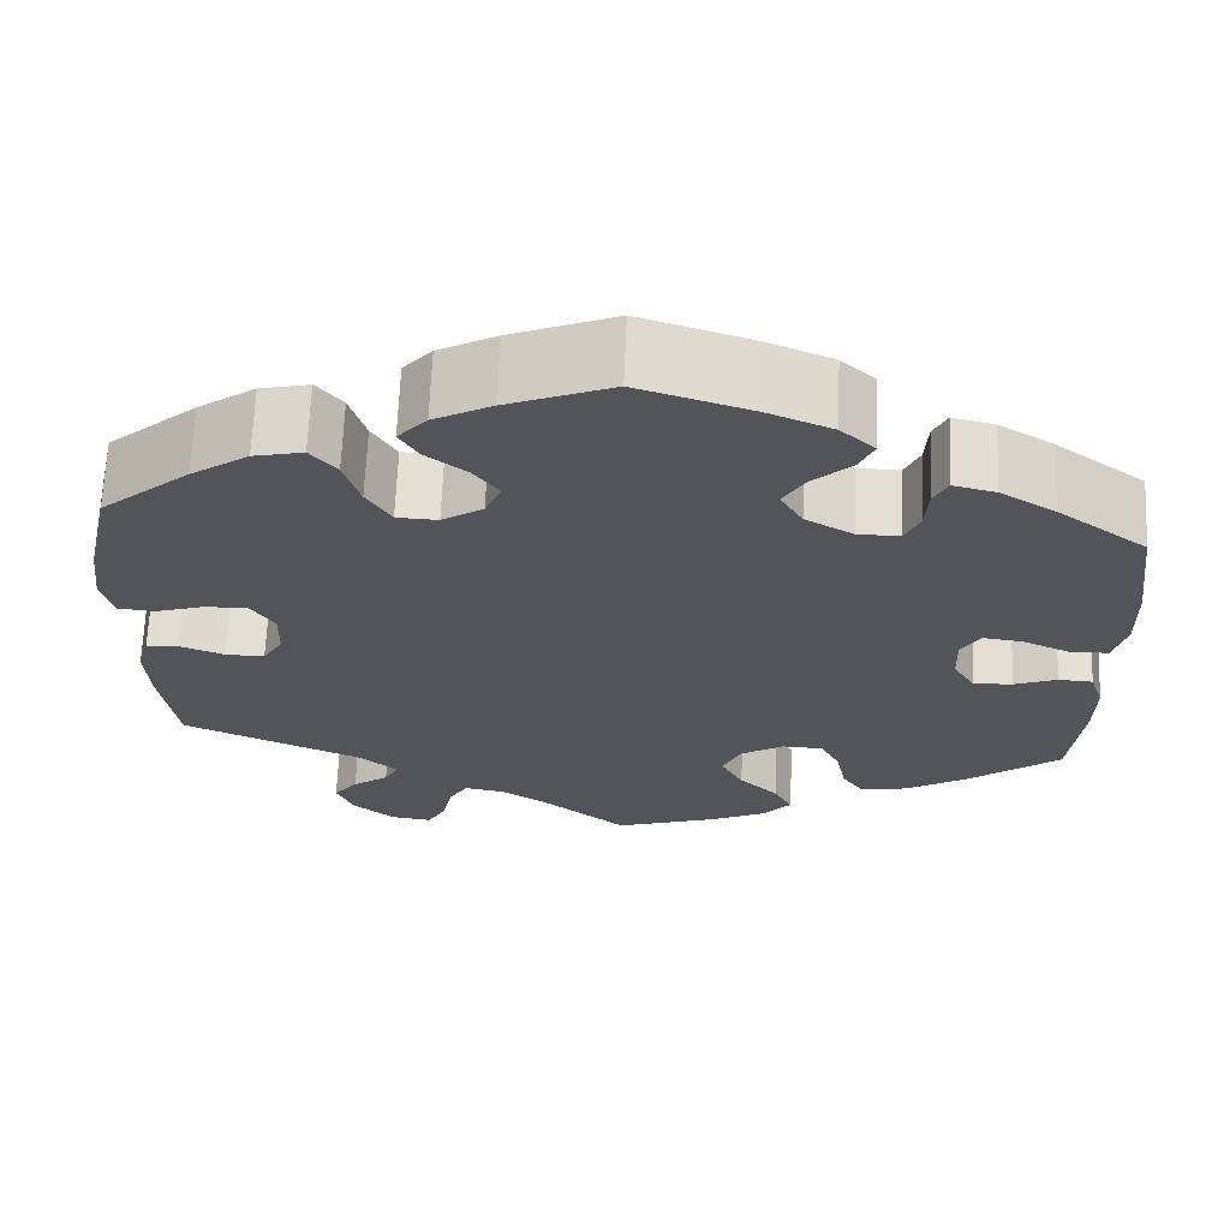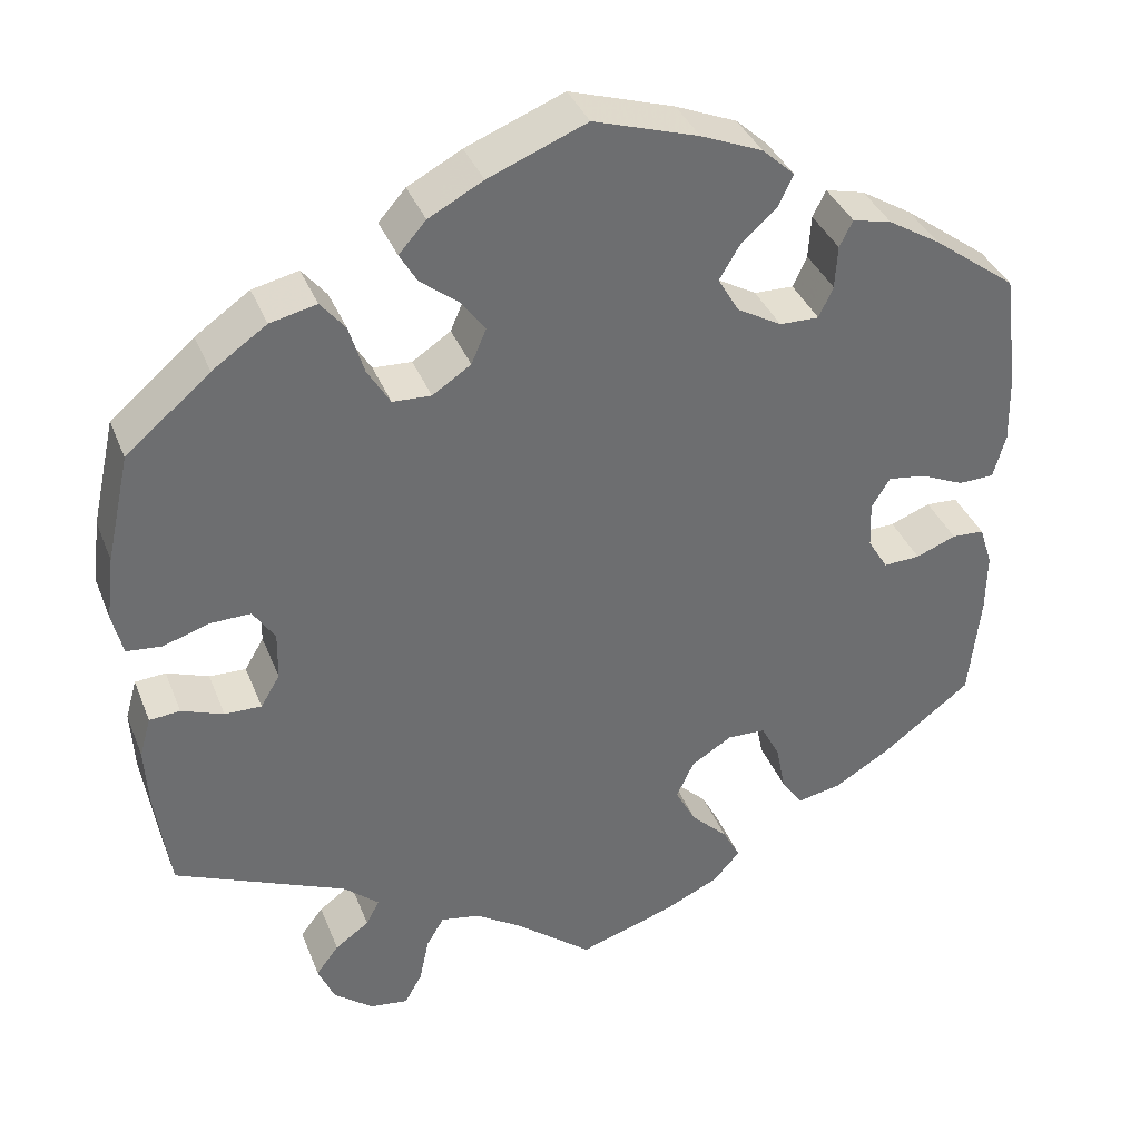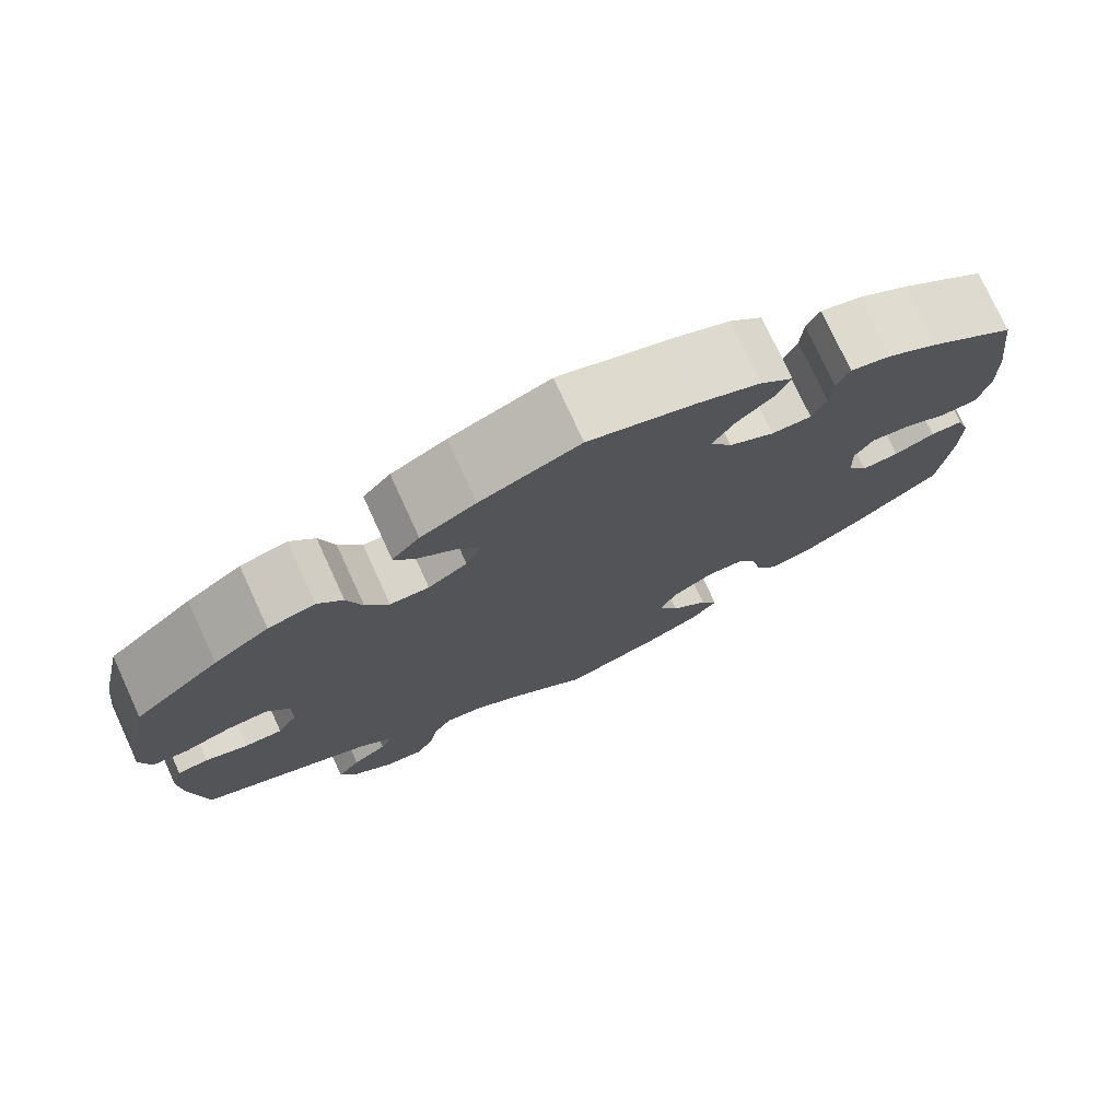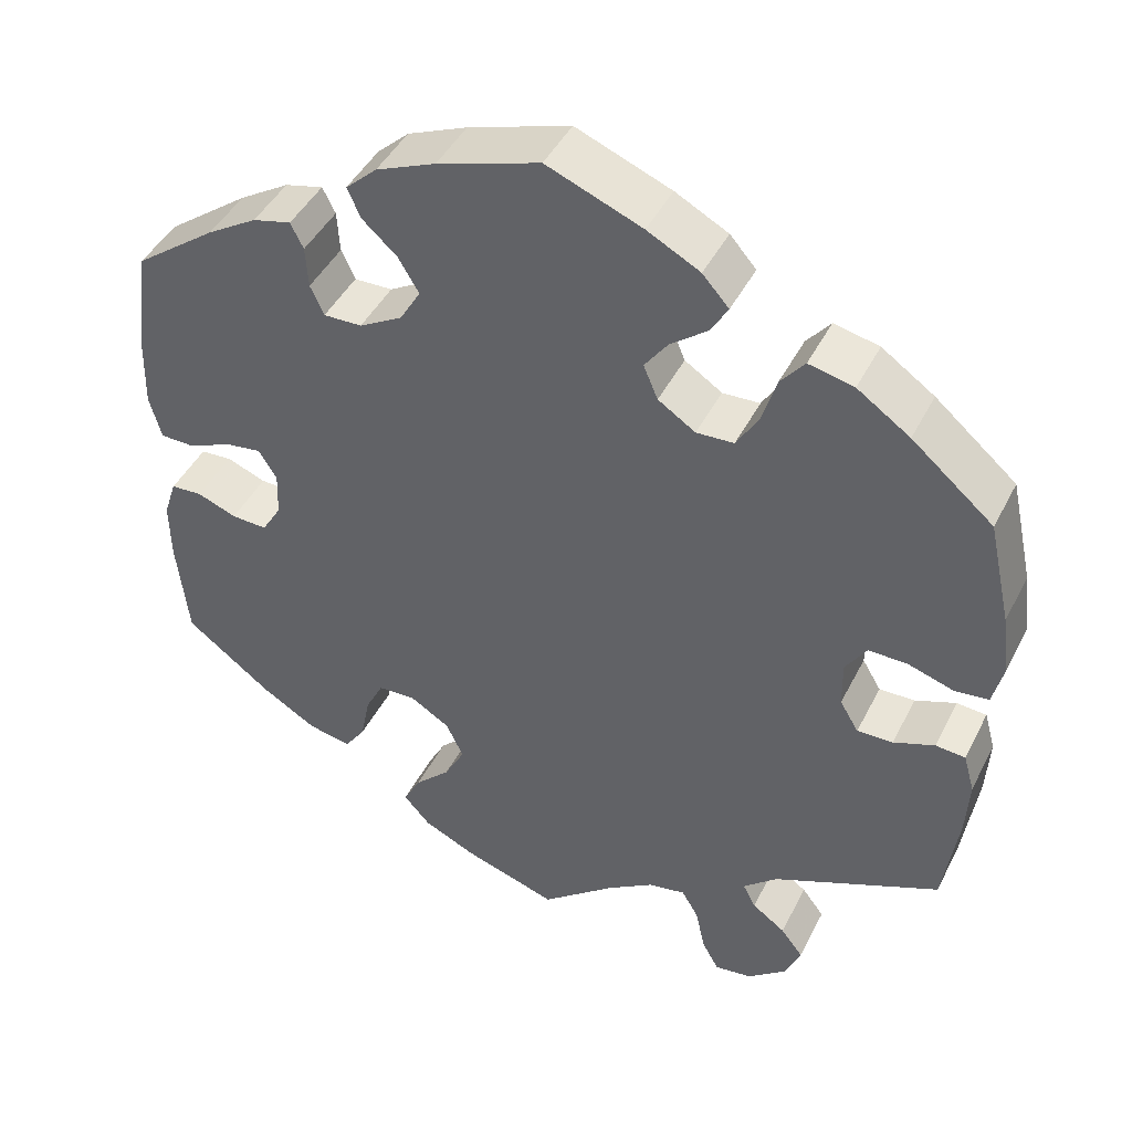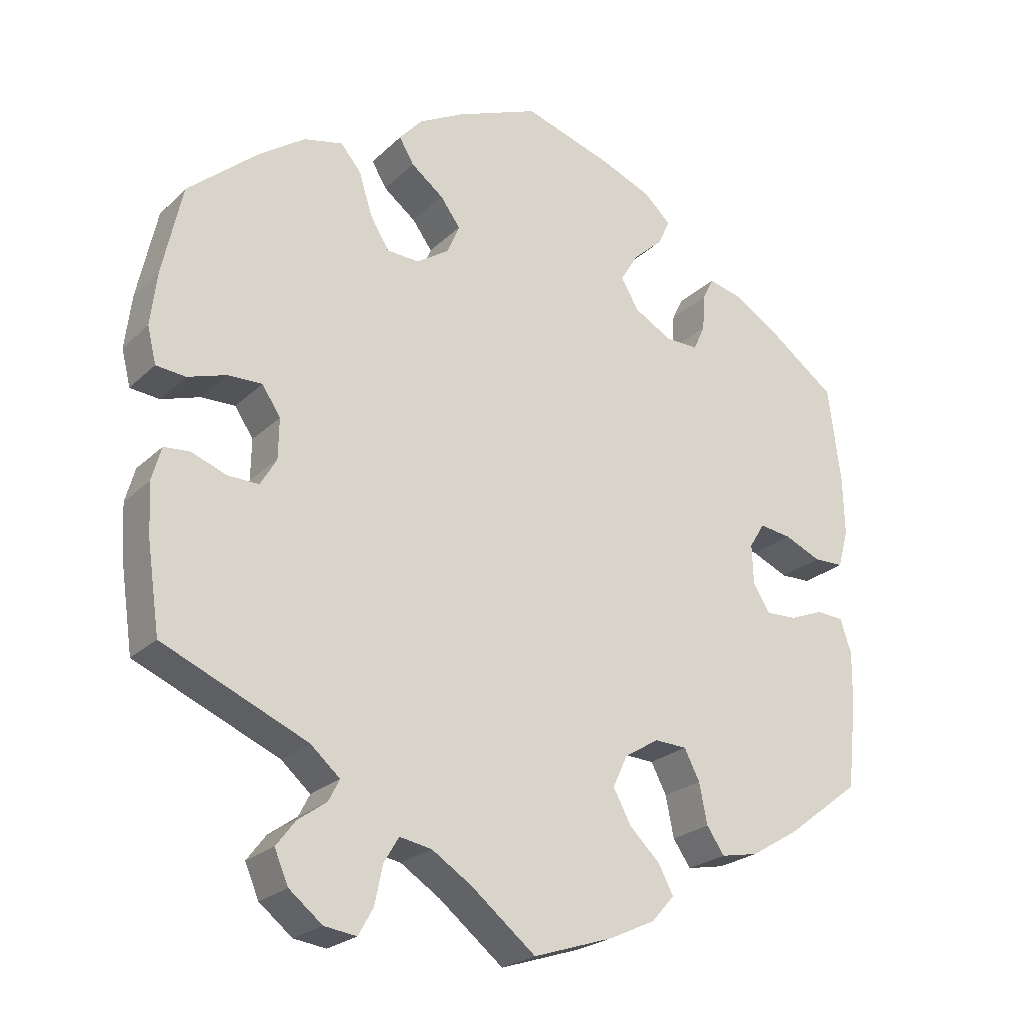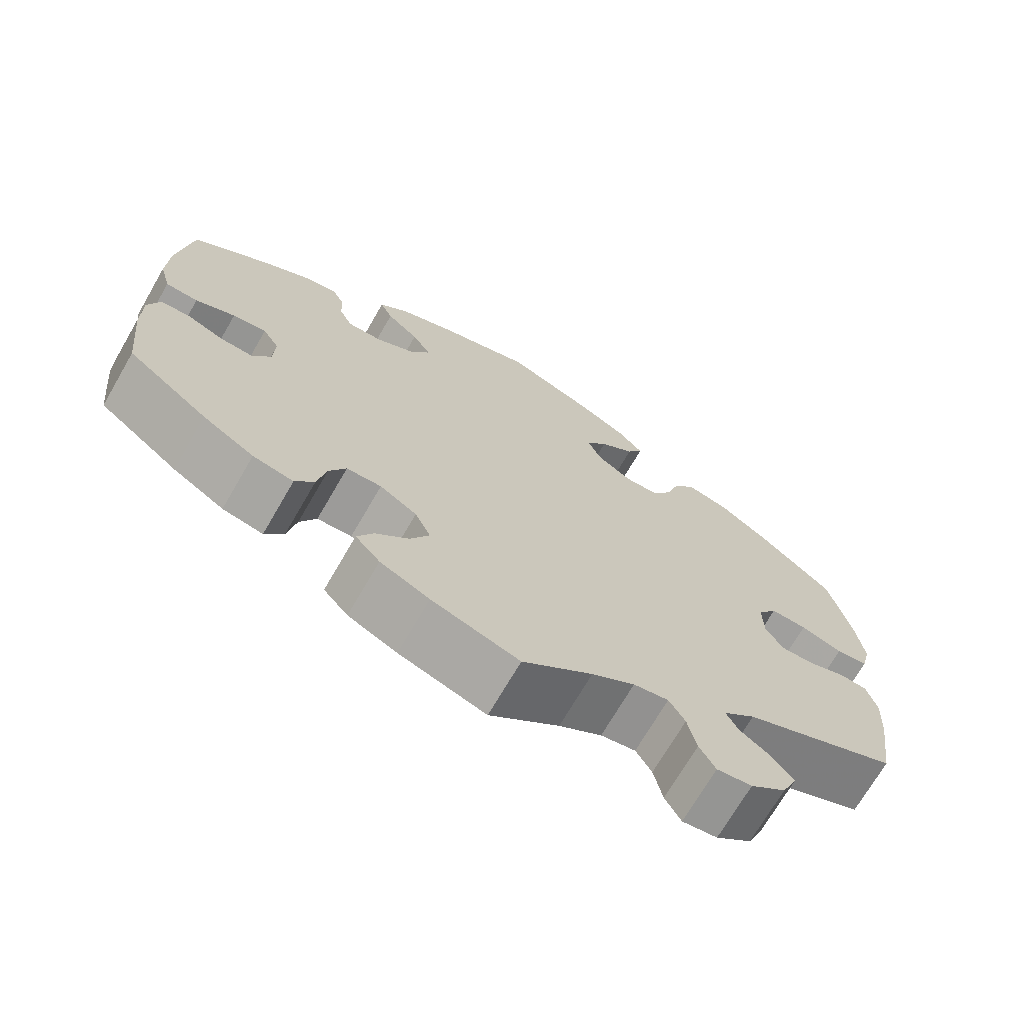
<metadata>
{"format":"obj","ext":"obj","renderer":"f3d","projection":"perspective","resolution":1024,"background":"white","views":[{"elev":66.7,"azim":2.4,"up":"+Z"},{"elev":36.8,"azim":-20.0,"up":"+Z"},{"elev":76.3,"azim":-24.7,"up":"+Z"},{"elev":44.3,"azim":-154.5,"up":"+Z"},{"elev":-23.6,"azim":-33.3,"up":"+Z"},{"elev":-70.9,"azim":149.9,"up":"+Z"}]}
</metadata>
<code>
v 0.517 0.07 0.159
v 0.519 0.07 0.079
v 0.505 0.07 0.028
v 0.464 0.07 0.027
v 0.414 0.07 0.049
v 0.371 0.07 0.055
v 0.35 0.07 0.021
v 0.352 0.07 -0.032
v 0.375 0.07 -0.07
v 0.417 0.07 -0.068
v 0.463 0.07 -0.05
v 0.5 0.07 -0.052
v 0.515 0.07 -0.098
v 0.514 0.07 -0.168
v 0.501 0.07 -0.288
v 0.4 0.07 -0.365
v 0.335 0.07 -0.404
v 0.284 0.07 -0.414
v 0.26 0.07 -0.379
v 0.249 0.07 -0.324
v 0.228 0.07 -0.283
v 0.184 0.07 -0.281
v 0.137 0.07 -0.31
v 0.117 0.07 -0.353
v 0.141 0.07 -0.398
v 0.183 0.07 -0.439
v 0.203 0.07 -0.477
v 0.172 0.07 -0.512
v 0.11 0.07 -0.541
v 0 0.07 -0.577
v -0.088 0.07 -0.506
v -0.142 0.07 -0.471
v -0.186 0.07 -0.463
v -0.206 0.07 -0.497
v -0.217 0.07 -0.549
v -0.237 0.07 -0.585
v -0.281 0.07 -0.579
v -0.326 0.07 -0.543
v -0.345 0.07 -0.499
v -0.319 0.07 -0.465
v -0.28 0.07 -0.437
v -0.265 0.07 -0.408
v -0.305 0.07 -0.373
v -0.501 0.07 -0.288
v -0.518 0.07 -0.171
v -0.522 0.07 -0.101
v -0.509 0.07 -0.055
v -0.474 0.07 -0.052
v -0.426 0.07 -0.07
v -0.384 0.07 -0.071
v -0.362 0.07 -0.034
v -0.361 0.07 0.021
v -0.386 0.07 0.059
v -0.432 0.07 0.058
v -0.485 0.07 0.041
v -0.525 0.07 0.045
v -0.537 0.07 0.094
v -0.528 0.07 0.167
v -0.501 0.07 0.289
v -0.405 0.07 0.371
v -0.343 0.07 0.414
v -0.29 0.07 0.426
v -0.262 0.07 0.392
v -0.245 0.07 0.336
v -0.219 0.07 0.293
v -0.175 0.07 0.291
v -0.131 0.07 0.32
v -0.114 0.07 0.36
v -0.141 0.07 0.397
v -0.185 0.07 0.431
v -0.205 0.07 0.465
v -0.174 0.07 0.5
v -0.112 0.07 0.533
v 0 0.07 0.578
v 0.12 0.07 0.54
v 0.19 0.07 0.511
v 0.227 0.07 0.477
v 0.211 0.07 0.442
v 0.17 0.07 0.405
v 0.146 0.07 0.365
v 0.17 0.07 0.324
v 0.221 0.07 0.295
v 0.266 0.07 0.294
v 0.282 0.07 0.329
v 0.285 0.07 0.378
v 0.3 0.07 0.408
v 0.345 0.07 0.397
v 0.404 0.07 0.361
v 0.5 0.07 0.29
v 0.517 0 0.159
v 0.519 0 0.079
v 0.505 0 0.028
v 0.464 0 0.027
v 0.414 0 0.049
v 0.371 0 0.055
v 0.35 0 0.021
v 0.352 0 -0.032
v 0.375 0 -0.07
v 0.417 0 -0.068
v 0.463 0 -0.05
v 0.5 0 -0.052
v 0.515 0 -0.098
v 0.514 0 -0.168
v 0.501 0 -0.288
v 0.4 0 -0.365
v 0.335 0 -0.404
v 0.284 0 -0.414
v 0.26 0 -0.379
v 0.249 0 -0.324
v 0.228 0 -0.283
v 0.184 0 -0.281
v 0.137 0 -0.31
v 0.117 0 -0.353
v 0.141 0 -0.398
v 0.183 0 -0.439
v 0.203 0 -0.477
v 0.172 0 -0.512
v 0.11 0 -0.541
v 0 0 -0.577
v -0.088 0 -0.506
v -0.142 0 -0.471
v -0.186 0 -0.463
v -0.206 0 -0.497
v -0.217 0 -0.549
v -0.237 0 -0.585
v -0.281 0 -0.579
v -0.326 0 -0.543
v -0.345 0 -0.499
v -0.319 0 -0.465
v -0.28 0 -0.437
v -0.265 0 -0.408
v -0.305 0 -0.373
v -0.501 0 -0.288
v -0.518 0 -0.171
v -0.522 0 -0.101
v -0.509 0 -0.055
v -0.474 0 -0.052
v -0.426 0 -0.07
v -0.384 0 -0.071
v -0.362 0 -0.034
v -0.361 0 0.021
v -0.386 0 0.059
v -0.432 0 0.058
v -0.485 0 0.041
v -0.525 0 0.045
v -0.537 0 0.094
v -0.528 0 0.167
v -0.501 0 0.289
v -0.405 0 0.371
v -0.343 0 0.414
v -0.29 0 0.426
v -0.262 0 0.392
v -0.245 0 0.336
v -0.219 0 0.293
v -0.175 0 0.291
v -0.131 0 0.32
v -0.114 0 0.36
v -0.141 0 0.397
v -0.185 0 0.431
v -0.205 0 0.465
v -0.174 0 0.5
v -0.112 0 0.533
v 0 0 0.578
v 0.12 0 0.54
v 0.19 0 0.511
v 0.227 0 0.477
v 0.211 0 0.442
v 0.17 0 0.405
v 0.146 0 0.365
v 0.17 0 0.324
v 0.221 0 0.295
v 0.266 0 0.294
v 0.282 0 0.329
v 0.285 0 0.378
v 0.3 0 0.408
v 0.345 0 0.397
v 0.404 0 0.361
v 0.5 0 0.29
f 84 85 86 87
f 83 84 87 88
f 76 77 78 79
f 76 79 80
f 75 76 80
f 74 75 80
f 73 74 80 81
f 69 70 71 72
f 68 69 72 73
f 61 62 63 64
f 61 64 65
f 60 61 65
f 59 60 65
f 58 59 65 66
f 54 55 56 57
f 53 54 57 58
f 46 47 48 49
f 46 49 50
f 43 44 45 46
f 42 43 46 50
f 38 39 40 41
f 38 41 42
f 37 38 42
f 34 35 36 37
f 33 34 37 42
f 32 33 42 50
f 28 29 30 31
f 25 26 27 28
f 24 25 28 31
f 23 24 31 32
f 17 18 19 20
f 17 20 21
f 16 17 21
f 15 16 21
f 14 15 21 22
f 10 11 12 13
f 9 10 13 14
f 2 3 4 5
f 2 5 6
f 1 2 6
f 83 88 89 1
f 68 73 81
f 67 68 81 82
f 66 67 82
f 53 58 66 82
f 52 53 82 83
f 23 32 50 51
f 22 23 51 52
f 9 14 22 52
f 8 9 52
f 7 8 52 83
f 83 1 6
f 6 7 83
f 176 175 174 173
f 177 176 173 172
f 168 167 166 165
f 169 168 165
f 169 165 164
f 169 164 163
f 170 169 163 162
f 161 160 159 158
f 162 161 158 157
f 153 152 151 150
f 154 153 150
f 154 150 149
f 154 149 148
f 155 154 148 147
f 146 145 144 143
f 147 146 143 142
f 138 137 136 135
f 139 138 135
f 135 134 133 132
f 139 135 132 131
f 130 129 128 127
f 131 130 127
f 131 127 126
f 126 125 124 123
f 131 126 123 122
f 139 131 122 121
f 120 119 118 117
f 117 116 115 114
f 120 117 114 113
f 121 120 113 112
f 109 108 107 106
f 110 109 106
f 110 106 105
f 110 105 104
f 111 110 104 103
f 102 101 100 99
f 103 102 99 98
f 94 93 92 91
f 95 94 91
f 95 91 90
f 90 178 177 172
f 170 162 157
f 171 170 157 156
f 171 156 155
f 171 155 147 142
f 172 171 142 141
f 140 139 121 112
f 141 140 112 111
f 141 111 103 98
f 141 98 97
f 172 141 97 96
f 95 90 172
f 172 96 95
f 1 90 91 2
f 2 91 92 3
f 3 92 93 4
f 4 93 94 5
f 5 94 95 6
f 6 95 96 7
f 7 96 97 8
f 8 97 98 9
f 9 98 99 10
f 10 99 100 11
f 11 100 101 12
f 12 101 102 13
f 13 102 103 14
f 14 103 104 15
f 15 104 105 16
f 16 105 106 17
f 17 106 107 18
f 18 107 108 19
f 19 108 109 20
f 20 109 110 21
f 21 110 111 22
f 22 111 112 23
f 23 112 113 24
f 24 113 114 25
f 25 114 115 26
f 26 115 116 27
f 27 116 117 28
f 28 117 118 29
f 29 118 119 30
f 30 119 120 31
f 31 120 121 32
f 32 121 122 33
f 33 122 123 34
f 34 123 124 35
f 35 124 125 36
f 36 125 126 37
f 37 126 127 38
f 38 127 128 39
f 39 128 129 40
f 40 129 130 41
f 41 130 131 42
f 42 131 132 43
f 43 132 133 44
f 44 133 134 45
f 45 134 135 46
f 46 135 136 47
f 47 136 137 48
f 48 137 138 49
f 49 138 139 50
f 50 139 140 51
f 51 140 141 52
f 52 141 142 53
f 53 142 143 54
f 54 143 144 55
f 55 144 145 56
f 56 145 146 57
f 57 146 147 58
f 58 147 148 59
f 59 148 149 60
f 60 149 150 61
f 61 150 151 62
f 62 151 152 63
f 63 152 153 64
f 64 153 154 65
f 65 154 155 66
f 66 155 156 67
f 67 156 157 68
f 68 157 158 69
f 69 158 159 70
f 70 159 160 71
f 71 160 161 72
f 72 161 162 73
f 73 162 163 74
f 74 163 164 75
f 75 164 165 76
f 76 165 166 77
f 77 166 167 78
f 78 167 168 79
f 79 168 169 80
f 80 169 170 81
f 81 170 171 82
f 82 171 172 83
f 83 172 173 84
f 84 173 174 85
f 85 174 175 86
f 86 175 176 87
f 87 176 177 88
f 88 177 178 89
f 89 178 90 1

</code>
